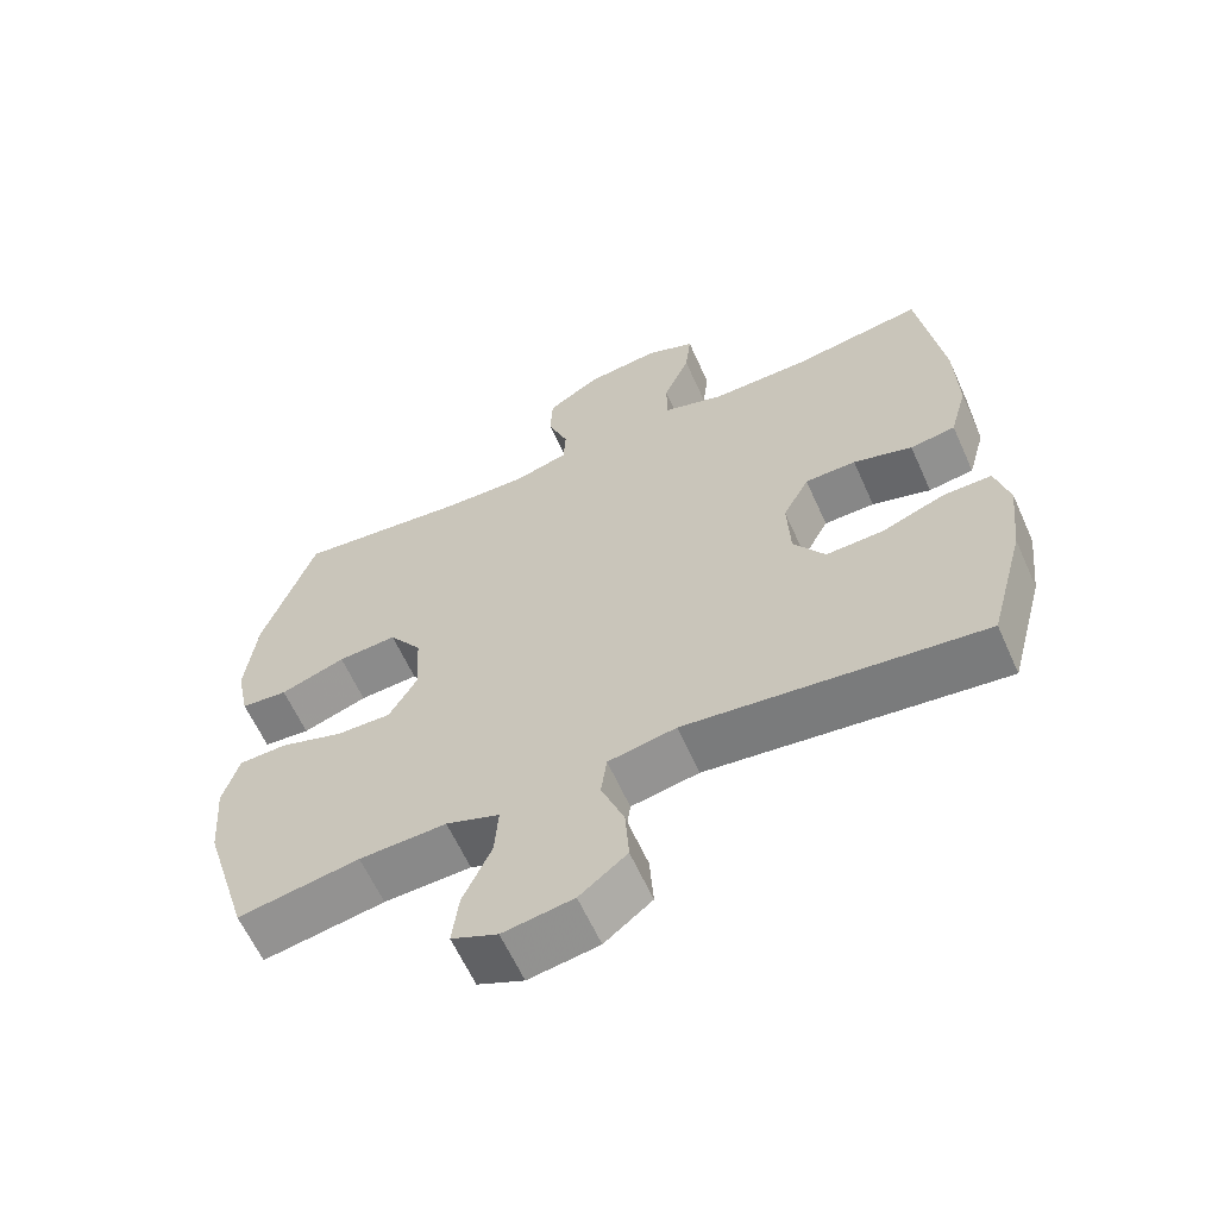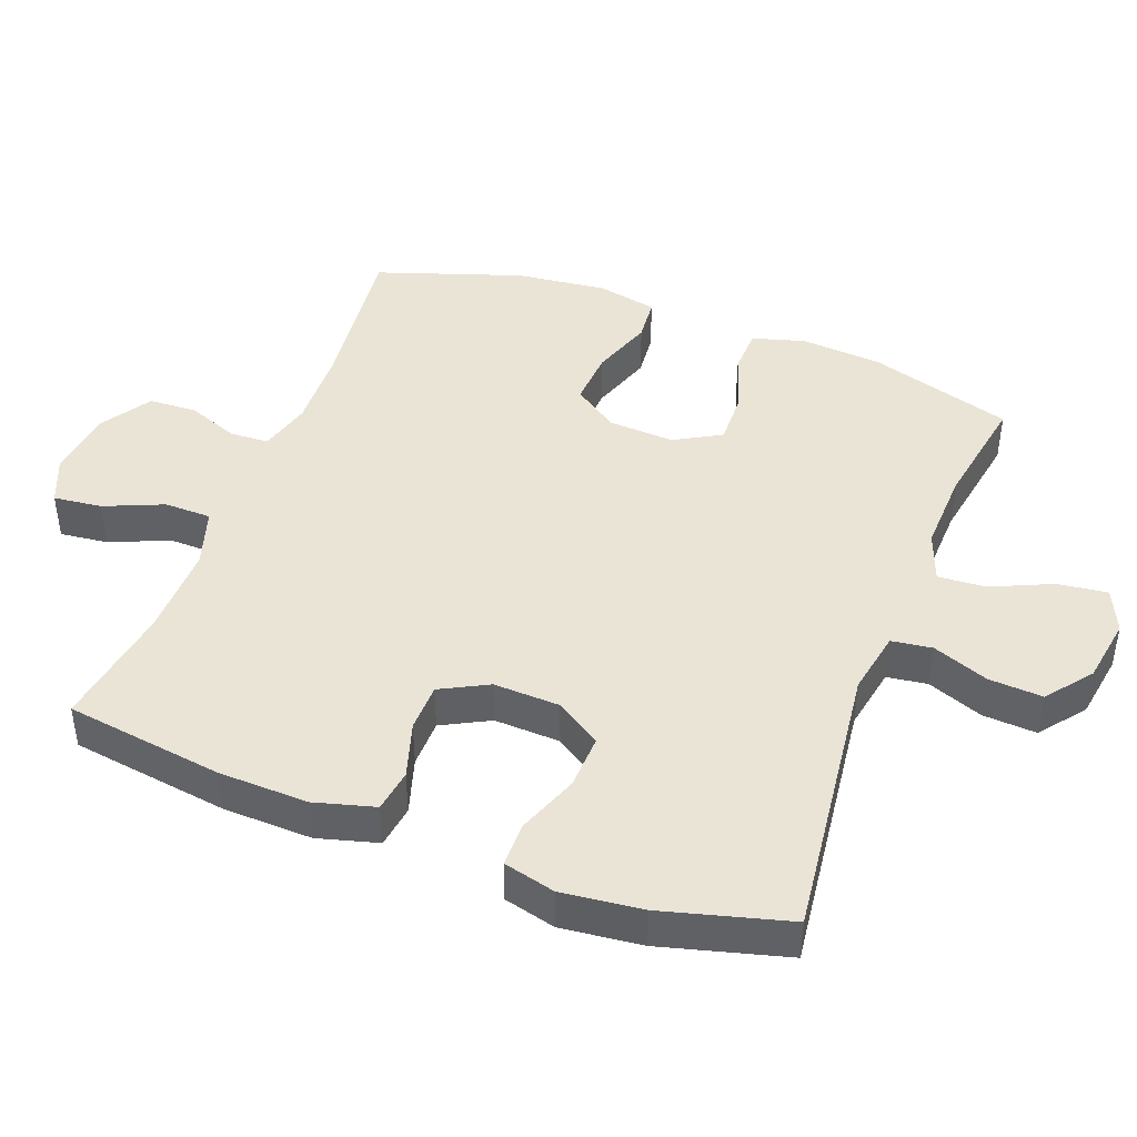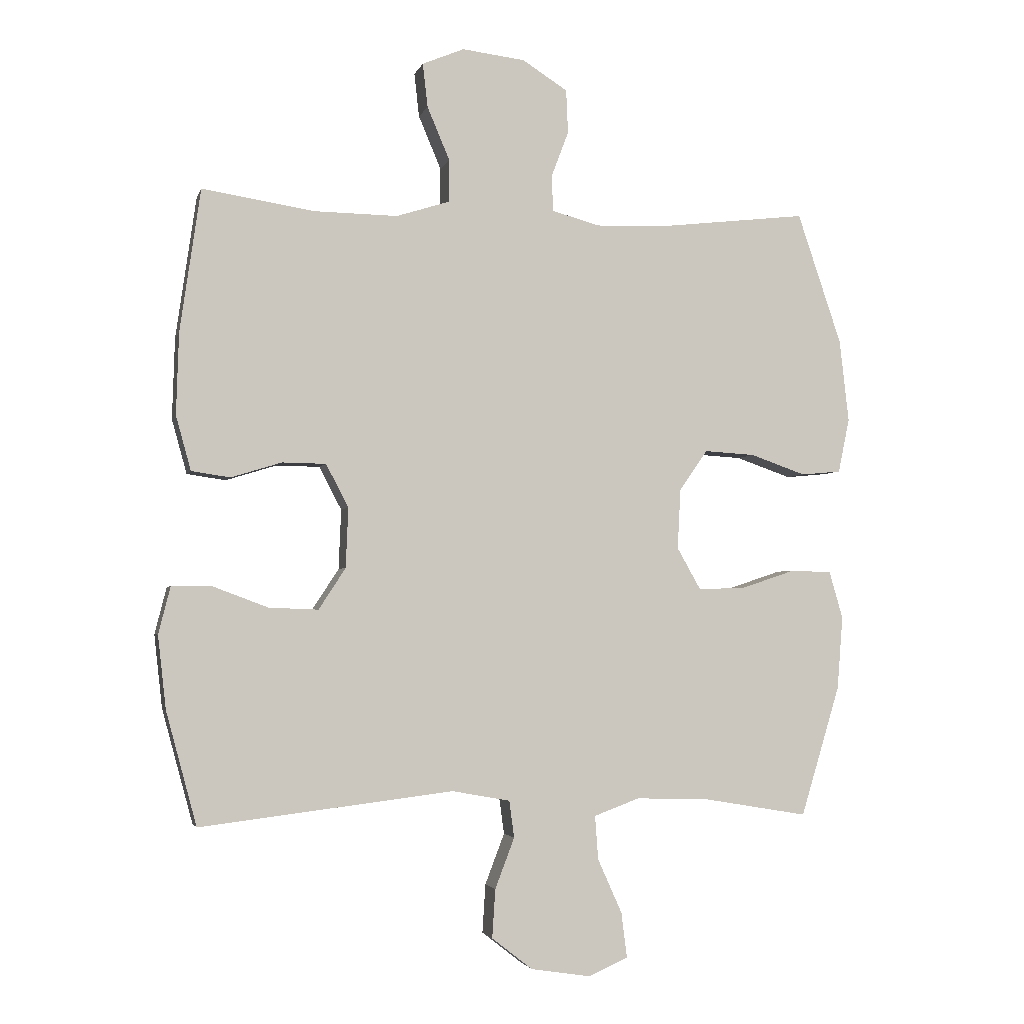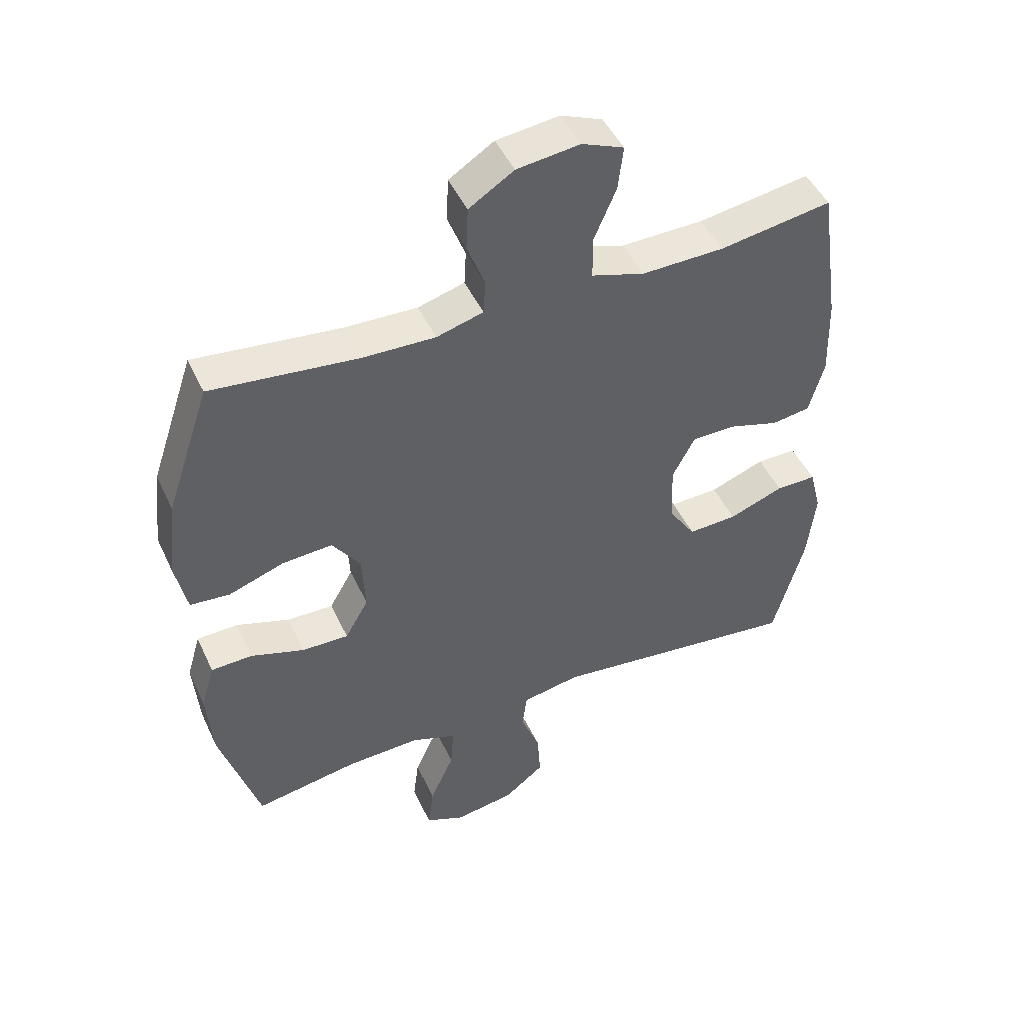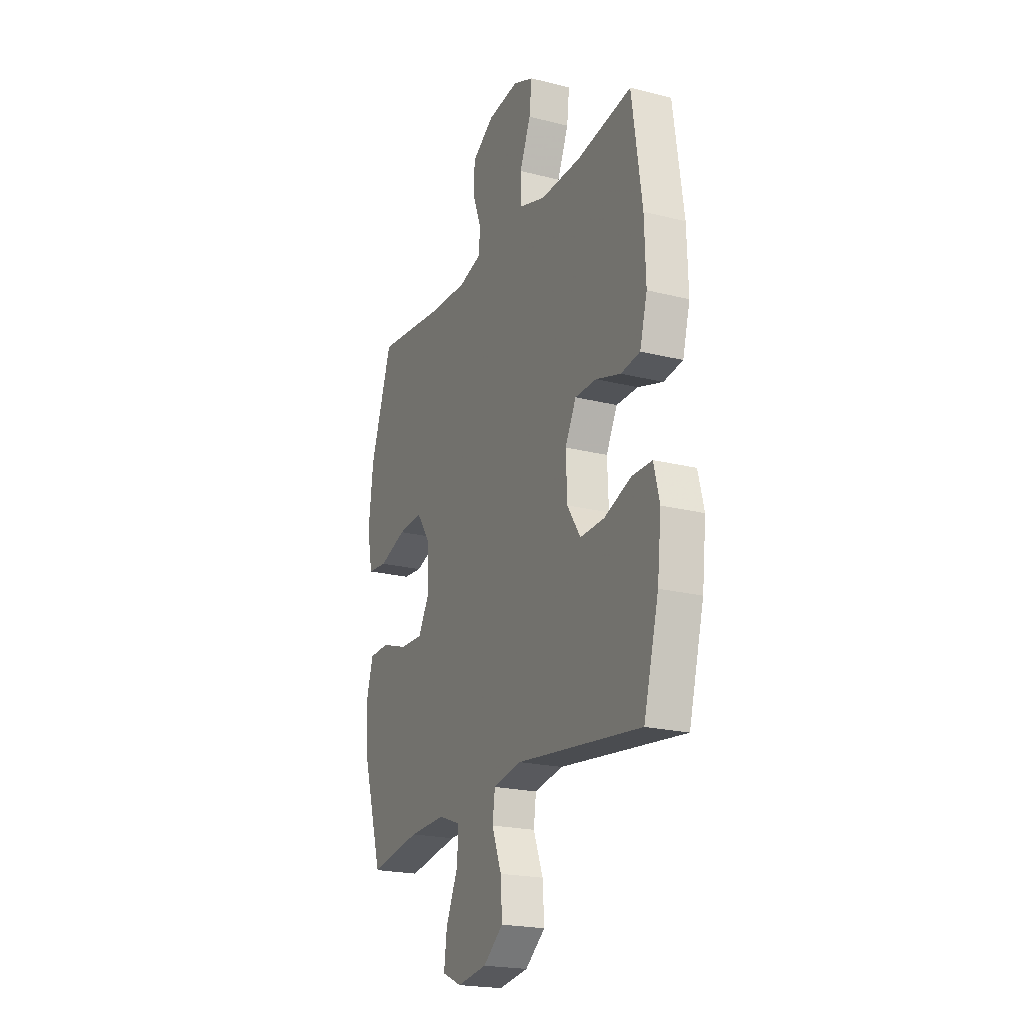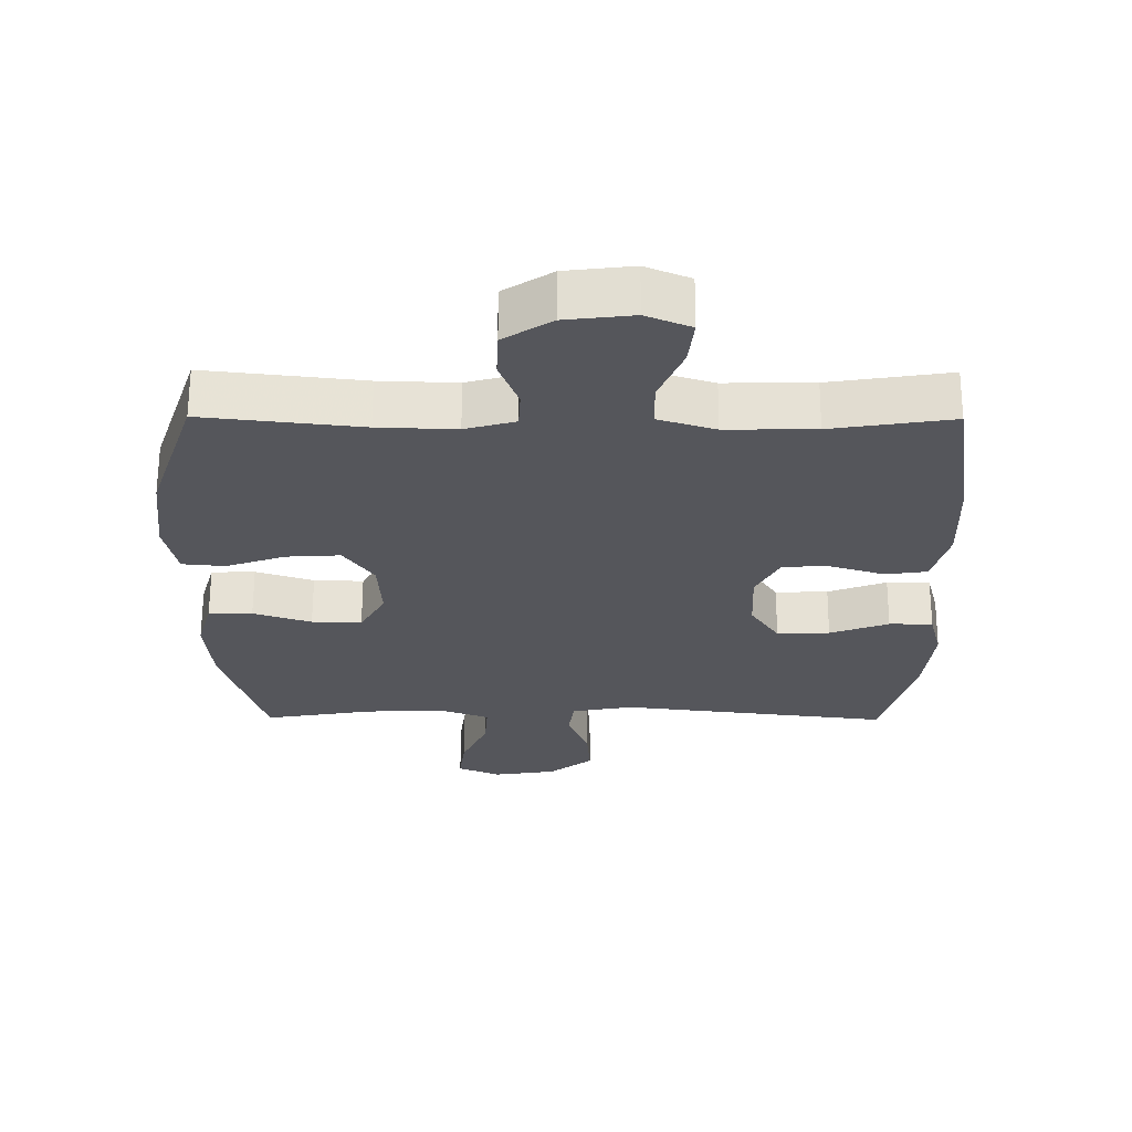
<metadata>
{"format":"obj","ext":"obj","renderer":"f3d","projection":"perspective","resolution":1024,"background":"white","views":[{"elev":-62.1,"azim":24.2,"up":"+Z"},{"elev":43.8,"azim":110.7,"up":"+Y"},{"elev":-2.9,"azim":166.3,"up":"+Z"},{"elev":47.5,"azim":-24.2,"up":"+Z"},{"elev":-21.2,"azim":65.7,"up":"+Z"},{"elev":63.7,"azim":0.2,"up":"+Z"}]}
</metadata>
<code>
v 0.5 0.07 0.5
v 0.533 0.07 0.271
v 0.537 0.07 0.141
v 0.513 0.07 0.054
v 0.451 0.07 0.045
v 0.37 0.07 0.07
v 0.3 0.07 0.069
v 0.264 0.07 0
v 0.268 0.07 -0.096
v 0.311 0.07 -0.162
v 0.39 0.07 -0.159
v 0.478 0.07 -0.126
v 0.543 0.07 -0.126
v 0.562 0.07 -0.201
v 0.549 0.07 -0.318
v 0.5 0.07 -0.5
v 0.094 0.07 -0.451
v 0.001 0.07 -0.468
v -0.007 0.07 -0.527
v 0.024 0.07 -0.608
v 0.029 0.07 -0.686
v -0.036 0.07 -0.737
v -0.132 0.07 -0.752
v -0.195 0.07 -0.724
v -0.186 0.07 -0.652
v -0.147 0.07 -0.565
v -0.142 0.07 -0.495
v -0.215 0.07 -0.468
v -0.334 0.07 -0.472
v -0.5 0.07 -0.5
v -0.563 0.07 -0.291
v -0.572 0.07 -0.174
v -0.55 0.07 -0.098
v -0.484 0.07 -0.096
v -0.397 0.07 -0.125
v -0.322 0.07 -0.127
v -0.284 0.07 -0.06
v -0.289 0.07 0.036
v -0.334 0.07 0.101
v -0.415 0.07 0.096
v -0.504 0.07 0.065
v -0.568 0.07 0.071
v -0.586 0.07 0.158
v -0.571 0.07 0.29
v -0.5 0.07 0.5
v -0.264 0.07 0.473
v -0.148 0.07 0.469
v -0.073 0.07 0.49
v -0.07 0.07 0.546
v -0.098 0.07 0.62
v -0.095 0.07 0.69
v -0.023 0.07 0.736
v 0.078 0.07 0.748
v 0.145 0.07 0.72
v 0.137 0.07 0.65
v 0.101 0.07 0.565
v 0.102 0.07 0.497
v 0.187 0.07 0.47
v 0.32 0.07 0.472
v 0.5 0 0.5
v 0.533 0 0.271
v 0.537 0 0.141
v 0.513 0 0.054
v 0.451 0 0.045
v 0.37 0 0.07
v 0.3 0 0.069
v 0.264 0 0
v 0.268 0 -0.096
v 0.311 0 -0.162
v 0.39 0 -0.159
v 0.478 0 -0.126
v 0.543 0 -0.126
v 0.562 0 -0.201
v 0.549 0 -0.318
v 0.5 0 -0.5
v 0.094 0 -0.451
v 0.001 0 -0.468
v -0.007 0 -0.527
v 0.024 0 -0.608
v 0.029 0 -0.686
v -0.036 0 -0.737
v -0.132 0 -0.752
v -0.195 0 -0.724
v -0.186 0 -0.652
v -0.147 0 -0.565
v -0.142 0 -0.495
v -0.215 0 -0.468
v -0.334 0 -0.472
v -0.5 0 -0.5
v -0.563 0 -0.291
v -0.572 0 -0.174
v -0.55 0 -0.098
v -0.484 0 -0.096
v -0.397 0 -0.125
v -0.322 0 -0.127
v -0.284 0 -0.06
v -0.289 0 0.036
v -0.334 0 0.101
v -0.415 0 0.096
v -0.504 0 0.065
v -0.568 0 0.071
v -0.586 0 0.158
v -0.571 0 0.29
v -0.5 0 0.5
v -0.264 0 0.473
v -0.148 0 0.469
v -0.073 0 0.49
v -0.07 0 0.546
v -0.098 0 0.62
v -0.095 0 0.69
v -0.023 0 0.736
v 0.078 0 0.748
v 0.145 0 0.72
v 0.137 0 0.65
v 0.101 0 0.565
v 0.102 0 0.497
v 0.187 0 0.47
v 0.32 0 0.472
f 53 54 55 56
f 53 56 57
f 52 53 57
f 49 50 51 52
f 48 49 52 57
f 47 48 57 58
f 43 44 45 46
f 43 46 47
f 40 41 42 43
f 39 40 43 47
f 38 39 47 58
f 32 33 34 35
f 32 35 36
f 29 30 31 32
f 28 29 32 36
f 27 28 36 37
f 23 24 25 26
f 23 26 27
f 22 23 27
f 19 20 21 22
f 18 19 22 27
f 14 15 16 17
f 14 17 18
f 11 12 13 14
f 10 11 14 18
f 9 10 18 27
f 3 4 5 6
f 3 6 7
f 59 1 2 3
f 59 3 7
f 58 59 7 8
f 27 37 38 58
f 8 9 27 58
f 115 114 113 112
f 116 115 112
f 116 112 111
f 111 110 109 108
f 116 111 108 107
f 117 116 107 106
f 105 104 103 102
f 106 105 102
f 102 101 100 99
f 106 102 99 98
f 117 106 98 97
f 94 93 92 91
f 95 94 91
f 91 90 89 88
f 95 91 88 87
f 96 95 87 86
f 85 84 83 82
f 86 85 82
f 86 82 81
f 81 80 79 78
f 86 81 78 77
f 76 75 74 73
f 77 76 73
f 73 72 71 70
f 77 73 70 69
f 86 77 69 68
f 65 64 63 62
f 66 65 62
f 62 61 60 118
f 66 62 118
f 67 66 118 117
f 117 97 96 86
f 117 86 68 67
f 1 60 61 2
f 2 61 62 3
f 3 62 63 4
f 4 63 64 5
f 5 64 65 6
f 6 65 66 7
f 7 66 67 8
f 8 67 68 9
f 9 68 69 10
f 10 69 70 11
f 11 70 71 12
f 12 71 72 13
f 13 72 73 14
f 14 73 74 15
f 15 74 75 16
f 16 75 76 17
f 17 76 77 18
f 18 77 78 19
f 19 78 79 20
f 20 79 80 21
f 21 80 81 22
f 22 81 82 23
f 23 82 83 24
f 24 83 84 25
f 25 84 85 26
f 26 85 86 27
f 27 86 87 28
f 28 87 88 29
f 29 88 89 30
f 30 89 90 31
f 31 90 91 32
f 32 91 92 33
f 33 92 93 34
f 34 93 94 35
f 35 94 95 36
f 36 95 96 37
f 37 96 97 38
f 38 97 98 39
f 39 98 99 40
f 40 99 100 41
f 41 100 101 42
f 42 101 102 43
f 43 102 103 44
f 44 103 104 45
f 45 104 105 46
f 46 105 106 47
f 47 106 107 48
f 48 107 108 49
f 49 108 109 50
f 50 109 110 51
f 51 110 111 52
f 52 111 112 53
f 53 112 113 54
f 54 113 114 55
f 55 114 115 56
f 56 115 116 57
f 57 116 117 58
f 58 117 118 59
f 59 118 60 1

</code>
